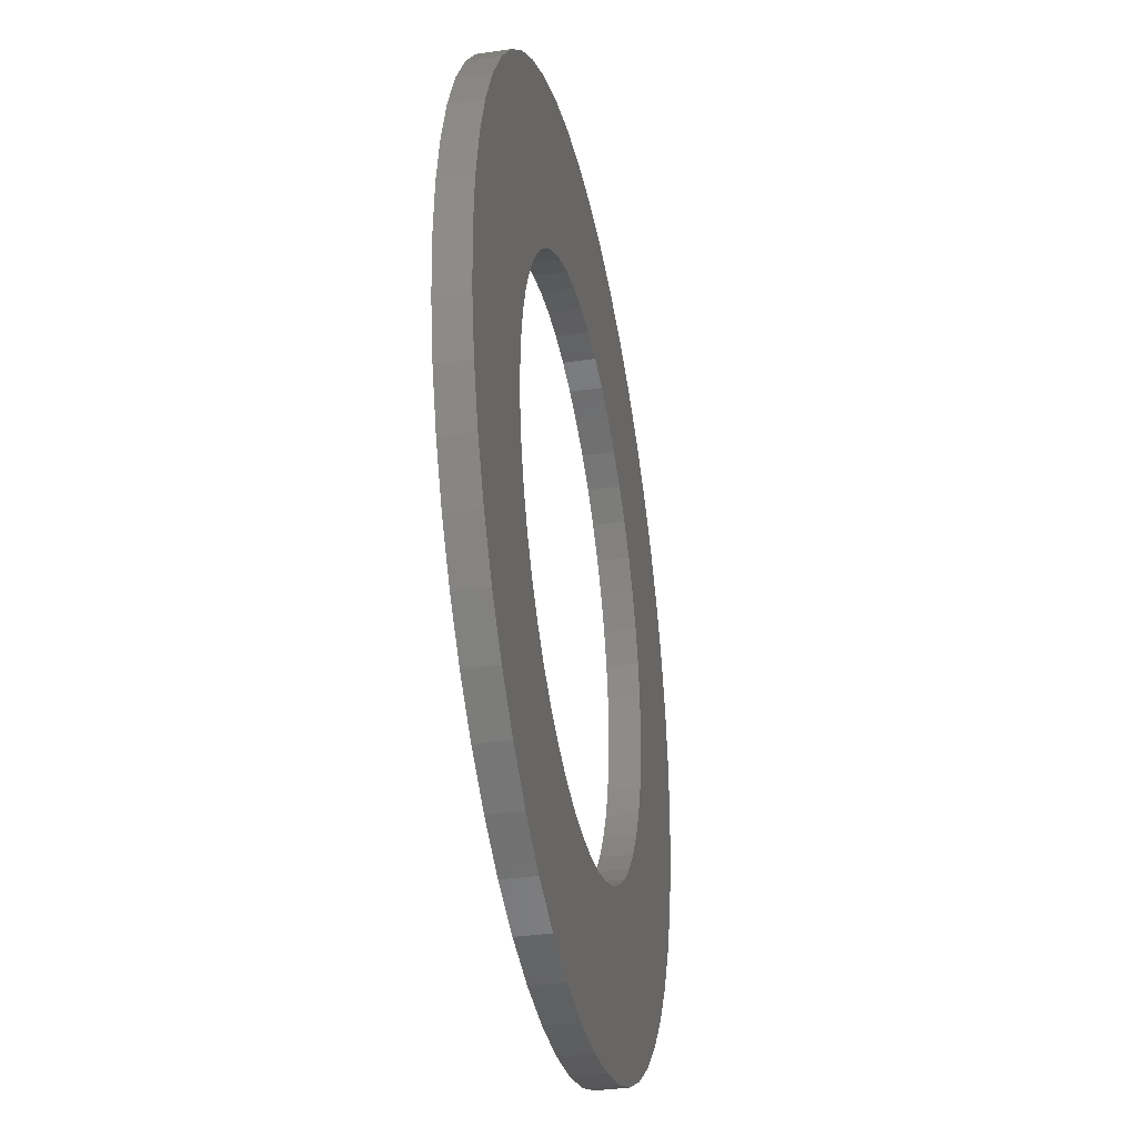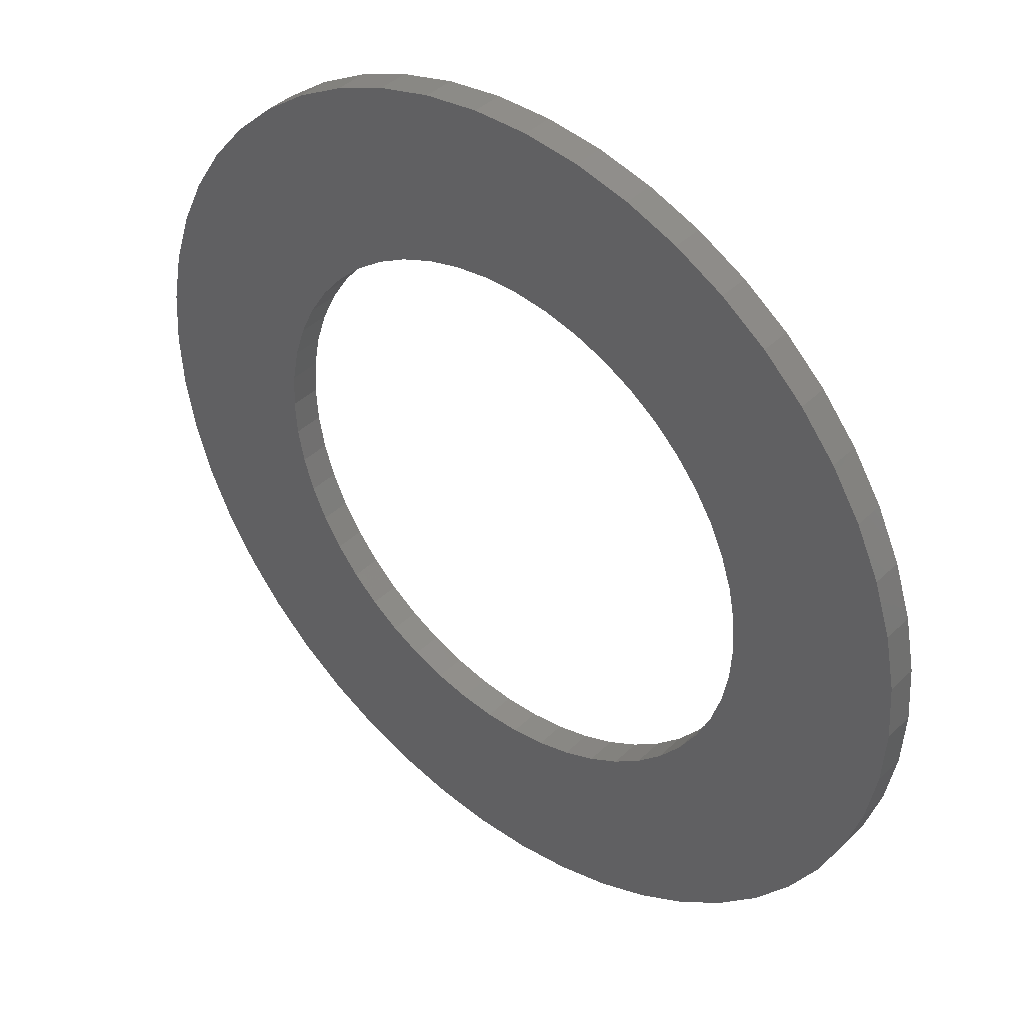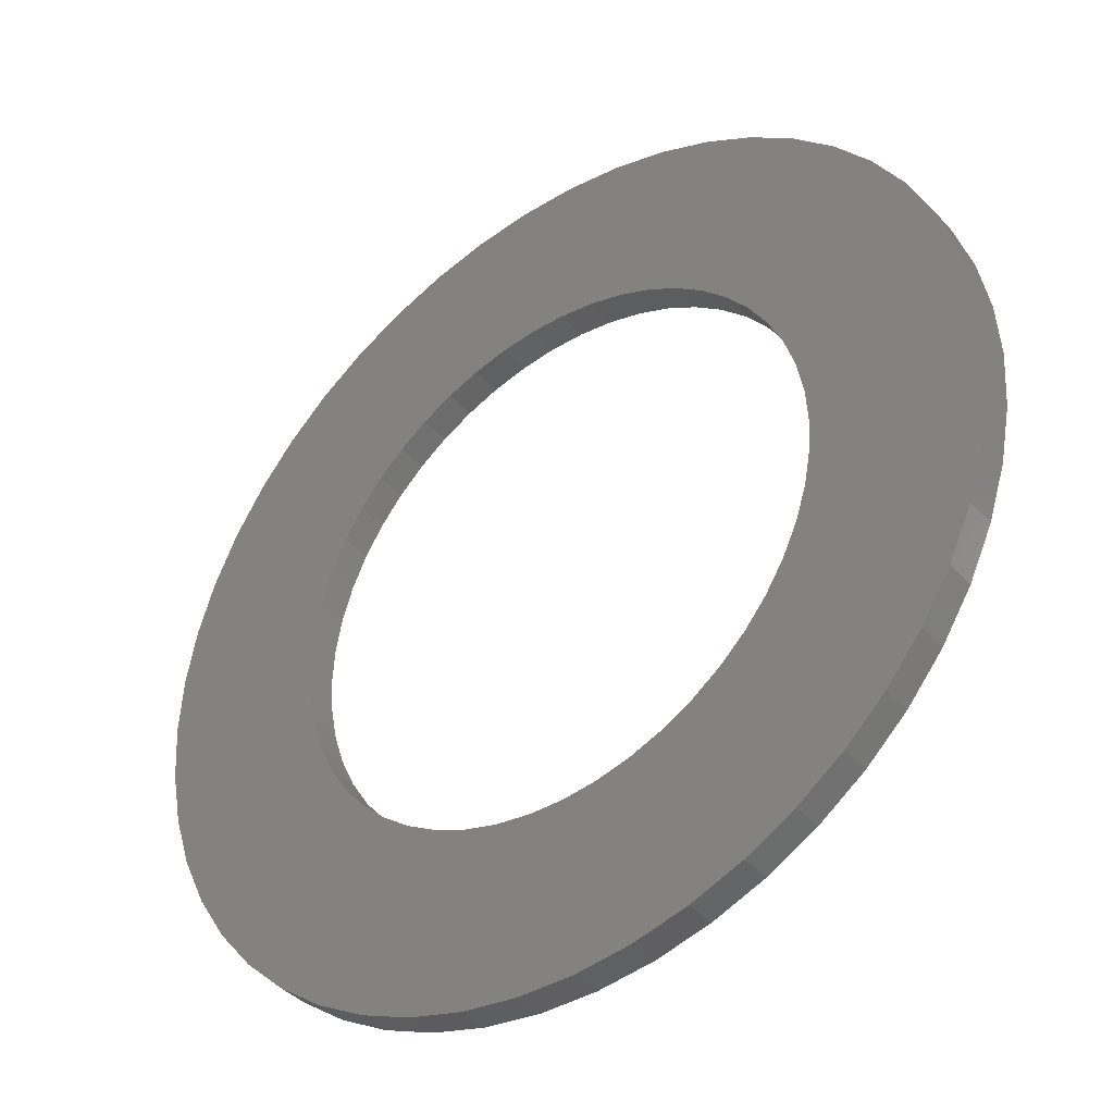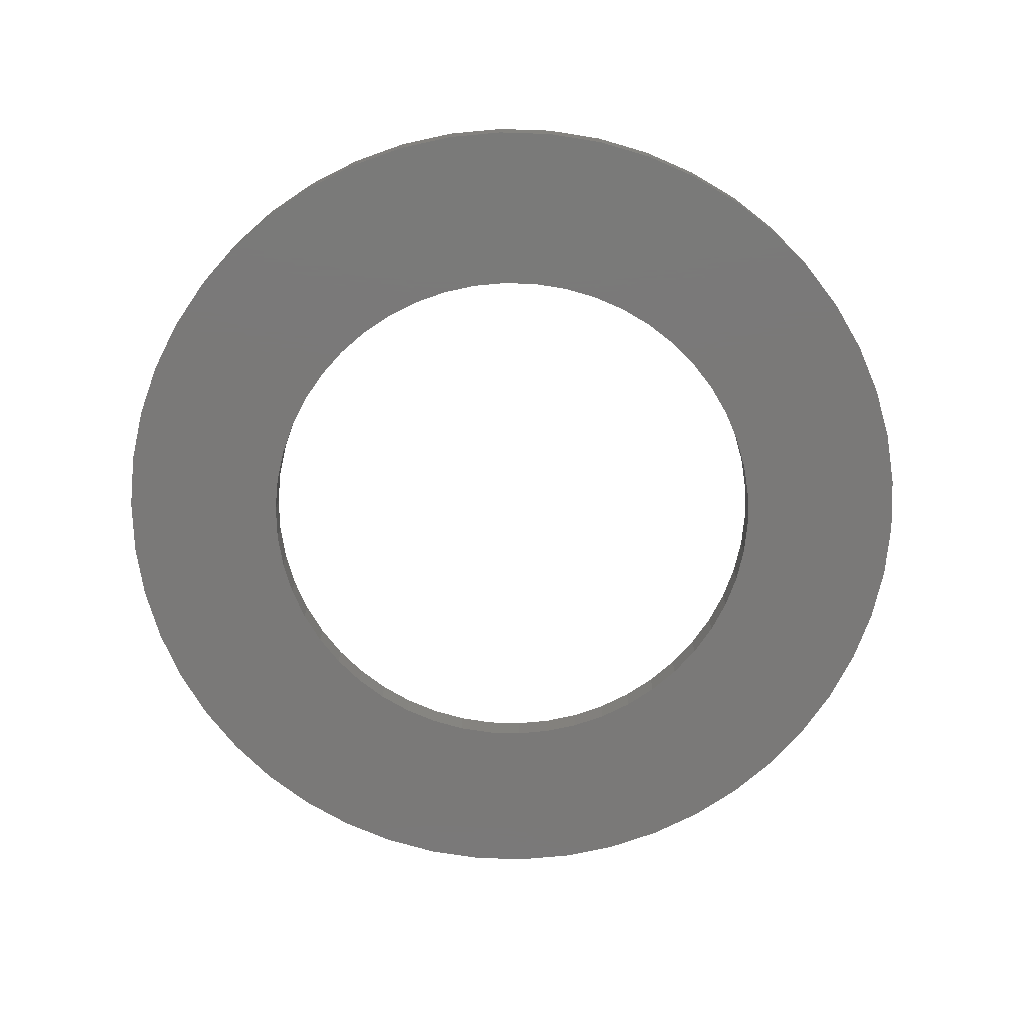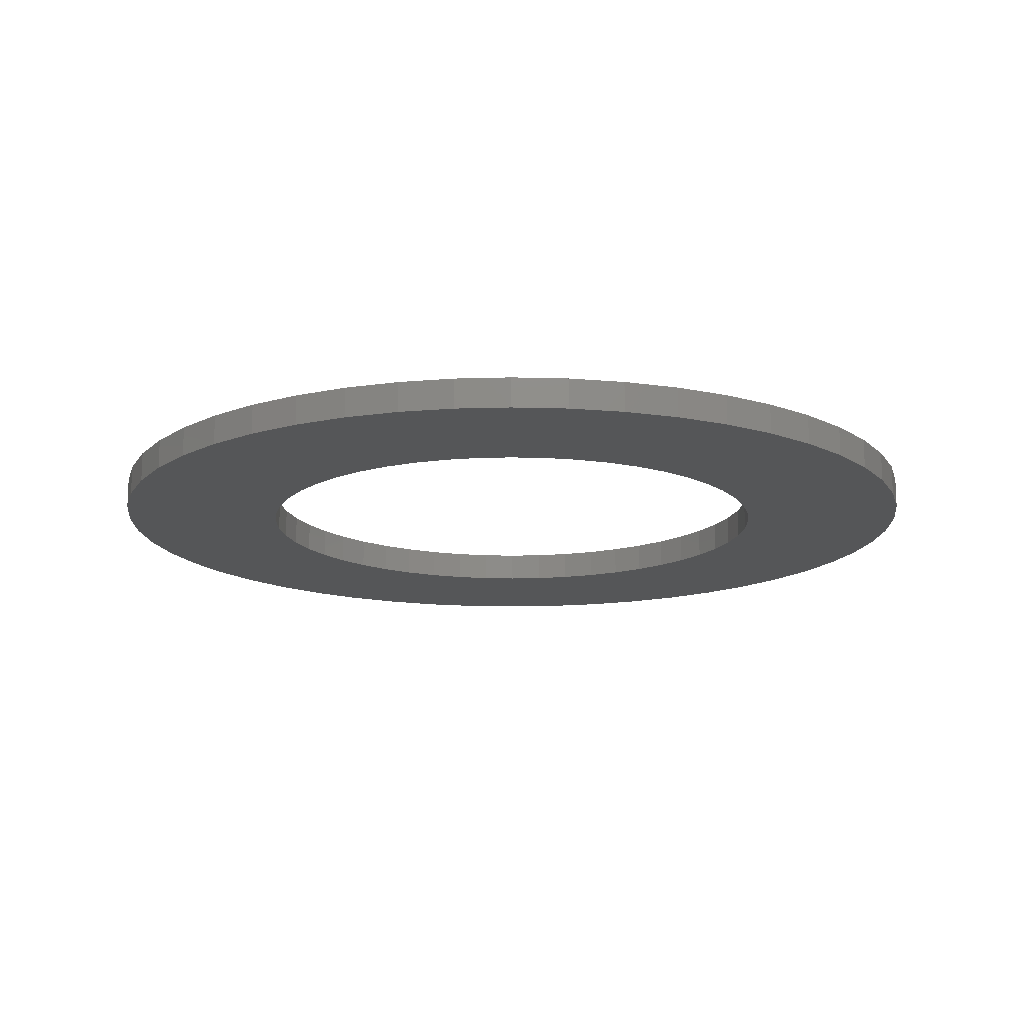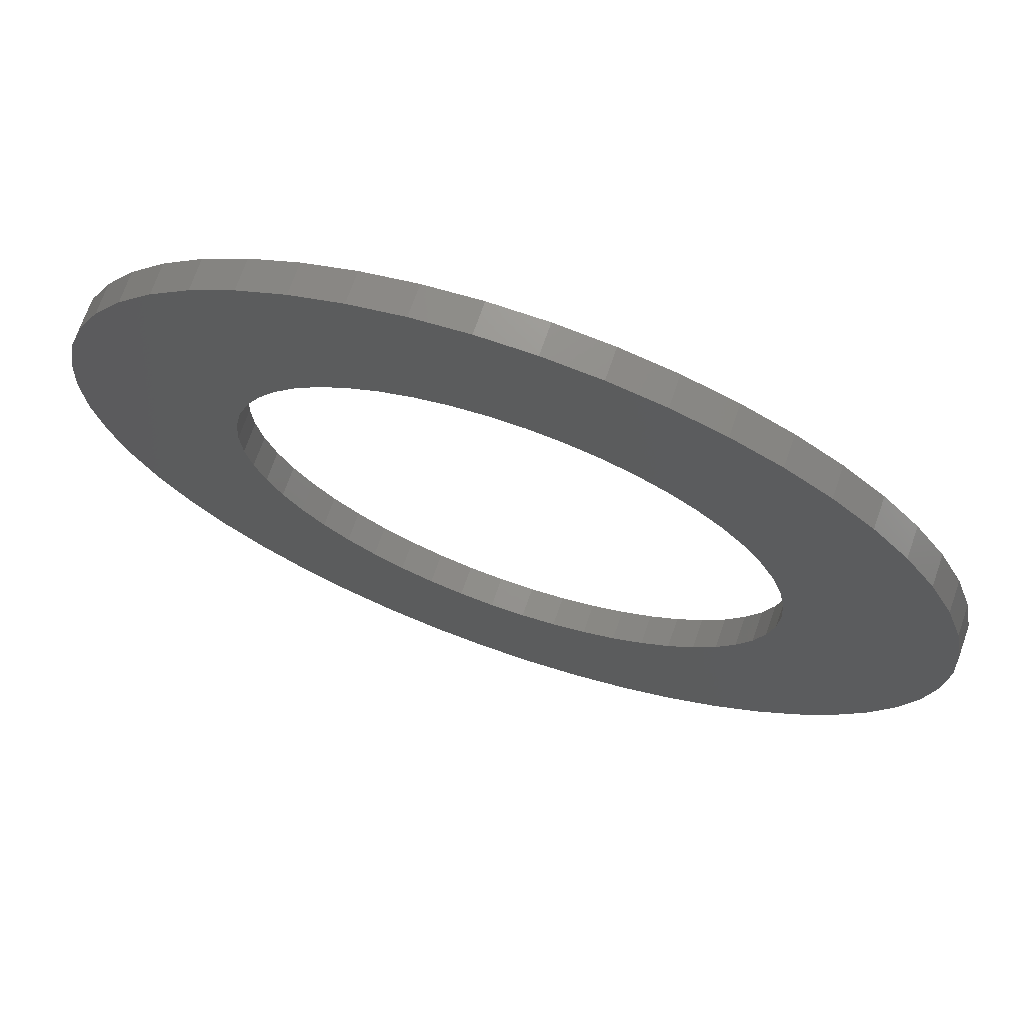
<metadata>
{"format":"stl","ext":"stl","renderer":"f3d","projection":"perspective","resolution":1024,"background":"white","views":[{"elev":-34.6,"azim":101.1,"up":"+Y"},{"elev":40.7,"azim":40.5,"up":"+Y"},{"elev":-39.7,"azim":37.4,"up":"+Y"},{"elev":-72.5,"azim":-174.7,"up":"+Z"},{"elev":-15.1,"azim":32.5,"up":"+Z"},{"elev":70.8,"azim":-160.8,"up":"+Y"}]}
</metadata>
<code>
# stl→obj: 200 verts, 400 faces
v 14.5 0 0.5
v 14.39 1.817 -0.5
v 14.39 1.817 0.5
v 14.5 0 -0.5
v -14.5 0 -0.5
v -14.39 1.817 0.5
v -14.39 1.817 -0.5
v -14.5 0 0.5
v 0.9105 14.47 -0.5
v -0.9105 14.47 0.5
v 0.9105 14.47 0.5
v -0.9105 14.47 -0.5
v -0.9105 -14.47 -0.5
v 0.9105 -14.47 0.5
v -0.9105 -14.47 0.5
v 0.9105 -14.47 -0.5
v 10.57 9.926 -0.5
v 9.243 11.17 0.5
v 10.57 9.926 0.5
v 9.243 11.17 -0.5
v -9.243 11.17 -0.5
v -10.57 9.926 0.5
v -9.243 11.17 0.5
v -10.57 9.926 -0.5
v -4.481 13.79 -0.5
v -6.174 13.12 0.5
v -4.481 13.79 0.5
v -6.174 13.12 -0.5
v 13.48 5.338 0.5
v 12.71 6.985 -0.5
v 12.71 6.985 0.5
v 13.48 5.338 -0.5
v 14.04 3.606 -0.5
v 14.04 3.606 0.5
v 6.174 13.12 -0.5
v 4.481 13.79 0.5
v 6.174 13.12 0.5
v 4.481 13.79 -0.5
v 2.717 14.24 0.5
v 2.717 14.24 -0.5
v 7.769 12.24 -0.5
v 7.769 12.24 0.5
v -13.48 5.338 -0.5
v -12.71 6.985 0.5
v -12.71 6.985 -0.5
v -13.48 5.338 0.5
v -14.04 3.606 -0.5
v -14.04 3.606 0.5
v -2.717 14.24 0.5
v -2.717 14.24 -0.5
v 2.717 -14.24 0.5
v 2.717 -14.24 -0.5
v 11.73 8.523 0.5
v 11.73 8.523 -0.5
v -11.73 8.523 0.5
v -11.73 8.523 -0.5
v 9 0 0.5
v 8.929 1.128 0.5
v 14.39 -1.817 0.5
v 8.717 2.238 0.5
v 8.929 -1.128 0.5
v 8.368 3.313 0.5
v 14.04 -3.606 0.5
v 7.887 4.336 0.5
v 8.717 -2.238 0.5
v 7.281 5.29 0.5
v 13.48 -5.338 0.5
v 6.561 6.161 0.5
v 8.368 -3.313 0.5
v 12.71 -6.985 0.5
v 5.737 6.935 0.5
v 4.822 7.599 0.5
v 3.832 8.143 0.5
v 2.781 8.56 0.5
v 1.686 8.841 0.5
v 0.5651 8.982 0.5
v -0.5651 8.982 0.5
v -1.686 8.841 0.5
v -2.781 8.56 0.5
v -3.832 8.143 0.5
v -4.822 7.599 0.5
v -7.769 12.24 0.5
v -5.737 6.935 0.5
v -6.561 6.161 0.5
v -7.281 5.29 0.5
v -7.887 4.336 0.5
v -8.368 3.313 0.5
v 7.887 -4.336 0.5
v 11.73 -8.523 0.5
v 7.281 -5.29 0.5
v 10.57 -9.926 0.5
v 6.561 -6.161 0.5
v 9.243 -11.17 0.5
v 5.737 -6.935 0.5
v 7.769 -12.24 0.5
v 4.822 -7.599 0.5
v 6.174 -13.12 0.5
v 3.832 -8.143 0.5
v 4.481 -13.79 0.5
v 2.781 -8.56 0.5
v 1.686 -8.841 0.5
v 0.5651 -8.982 0.5
v -0.5651 -8.982 0.5
v -1.686 -8.841 0.5
v -2.717 -14.24 0.5
v -2.781 -8.56 0.5
v -4.481 -13.79 0.5
v -3.832 -8.143 0.5
v -6.174 -13.12 0.5
v -4.822 -7.599 0.5
v -7.769 -12.24 0.5
v -5.737 -6.935 0.5
v -9.243 -11.17 0.5
v -6.561 -6.161 0.5
v -10.57 -9.926 0.5
v -7.281 -5.29 0.5
v -11.73 -8.523 0.5
v -7.887 -4.336 0.5
v -12.71 -6.985 0.5
v -8.368 -3.313 0.5
v -13.48 -5.338 0.5
v -8.717 -2.238 0.5
v -14.04 -3.606 0.5
v -8.929 -1.128 0.5
v -14.39 -1.817 0.5
v -9 0 0.5
v -8.717 2.238 0.5
v -8.929 1.128 0.5
v -7.769 12.24 -0.5
v 14.39 -1.817 -0.5
v 14.04 -3.606 -0.5
v -12.71 -6.985 -0.5
v -13.48 -5.338 -0.5
v -11.73 -8.523 -0.5
v 9 0 -0.5
v 8.929 -1.128 -0.5
v 8.717 -2.238 -0.5
v 13.48 -5.338 -0.5
v 8.929 1.128 -0.5
v 8.368 -3.313 -0.5
v 12.71 -6.985 -0.5
v 7.887 -4.336 -0.5
v 11.73 -8.523 -0.5
v 8.717 2.238 -0.5
v 7.281 -5.29 -0.5
v 10.57 -9.926 -0.5
v 6.561 -6.161 -0.5
v 9.243 -11.17 -0.5
v 8.368 3.313 -0.5
v 5.737 -6.935 -0.5
v 7.769 -12.24 -0.5
v 4.822 -7.599 -0.5
v 6.174 -13.12 -0.5
v 3.832 -8.143 -0.5
v 4.481 -13.79 -0.5
v 2.781 -8.56 -0.5
v 1.686 -8.841 -0.5
v 0.5651 -8.982 -0.5
v -0.5651 -8.982 -0.5
v -1.686 -8.841 -0.5
v -2.717 -14.24 -0.5
v -2.781 -8.56 -0.5
v -4.481 -13.79 -0.5
v -3.832 -8.143 -0.5
v -6.174 -13.12 -0.5
v -4.822 -7.599 -0.5
v -7.769 -12.24 -0.5
v -5.737 -6.935 -0.5
v -9.243 -11.17 -0.5
v -6.561 -6.161 -0.5
v -10.57 -9.926 -0.5
v -7.281 -5.29 -0.5
v -7.887 -4.336 -0.5
v -8.368 -3.313 -0.5
v 7.887 4.336 -0.5
v 7.281 5.29 -0.5
v 6.561 6.161 -0.5
v 5.737 6.935 -0.5
v 4.822 7.599 -0.5
v 3.832 8.143 -0.5
v 2.781 8.56 -0.5
v 1.686 8.841 -0.5
v 0.5651 8.982 -0.5
v -0.5651 8.982 -0.5
v -1.686 8.841 -0.5
v -2.781 8.56 -0.5
v -3.832 8.143 -0.5
v -4.822 7.599 -0.5
v -5.737 6.935 -0.5
v -6.561 6.161 -0.5
v -7.281 5.29 -0.5
v -7.887 4.336 -0.5
v -8.368 3.313 -0.5
v -8.717 2.238 -0.5
v -8.929 1.128 -0.5
v -9 0 -0.5
v -8.717 -2.238 -0.5
v -14.04 -3.606 -0.5
v -8.929 -1.128 -0.5
v -14.39 -1.817 -0.5
f 1 2 3
f 2 1 4
f 5 6 7
f 6 5 8
f 9 10 11
f 10 9 12
f 13 14 15
f 14 13 16
f 17 18 19
f 18 17 20
f 21 22 23
f 22 21 24
f 25 26 27
f 26 25 28
f 29 30 31
f 30 29 32
f 3 33 34
f 33 3 2
f 35 36 37
f 36 35 38
f 38 39 36
f 39 38 40
f 41 37 42
f 37 41 35
f 43 44 45
f 44 43 46
f 47 46 43
f 46 47 48
f 12 49 10
f 49 12 50
f 16 51 14
f 51 16 52
f 34 32 29
f 32 34 33
f 53 17 19
f 17 53 54
f 31 54 53
f 54 31 30
f 40 11 39
f 11 40 9
f 20 42 18
f 42 20 41
f 45 55 56
f 55 45 44
f 56 22 24
f 22 56 55
f 7 48 47
f 48 7 6
f 57 1 3
f 58 3 34
f 1 57 59
f 60 34 29
f 61 59 57
f 62 29 31
f 59 61 63
f 64 31 53
f 65 63 61
f 66 53 19
f 63 65 67
f 68 19 18
f 69 67 65
f 67 69 70
f 3 58 57
f 34 60 58
f 29 62 60
f 31 64 62
f 71 18 42
f 53 66 64
f 19 68 66
f 72 42 37
f 18 71 68
f 42 72 71
f 73 37 36
f 37 73 72
f 36 74 73
f 39 74 36
f 39 75 74
f 11 75 39
f 11 76 75
f 11 77 76
f 10 77 11
f 10 78 77
f 49 78 10
f 49 79 78
f 27 79 49
f 79 27 80
f 26 80 27
f 80 26 81
f 82 81 26
f 81 82 83
f 23 83 82
f 83 23 84
f 22 84 23
f 84 22 85
f 55 85 22
f 85 55 86
f 86 44 87
f 44 86 55
f 88 70 69
f 70 88 89
f 90 89 88
f 89 90 91
f 92 91 90
f 91 92 93
f 94 93 92
f 93 94 95
f 96 95 94
f 95 96 97
f 98 97 96
f 97 98 99
f 100 99 98
f 100 51 99
f 101 51 100
f 101 14 51
f 102 14 101
f 103 14 102
f 103 15 14
f 104 15 103
f 104 105 15
f 106 105 104
f 107 106 108
f 106 107 105
f 109 108 110
f 111 110 112
f 108 109 107
f 113 112 114
f 115 114 116
f 110 111 109
f 117 116 118
f 119 118 120
f 121 120 122
f 123 122 124
f 112 113 111
f 125 124 126
f 46 87 44
f 87 46 127
f 114 115 113
f 48 127 46
f 116 117 115
f 127 48 128
f 118 119 117
f 6 128 48
f 120 121 119
f 128 6 126
f 122 123 121
f 8 126 6
f 124 125 123
f 126 8 125
f 28 82 26
f 82 28 129
f 129 23 82
f 23 129 21
f 50 27 49
f 27 50 25
f 59 4 1
f 4 59 130
f 63 130 59
f 130 63 131
f 132 121 133
f 121 132 119
f 134 119 132
f 119 134 117
f 135 4 130
f 136 130 131
f 4 135 2
f 137 131 138
f 139 2 135
f 140 138 141
f 2 139 33
f 142 141 143
f 144 33 139
f 145 143 146
f 33 144 32
f 147 146 148
f 149 32 144
f 32 149 30
f 130 136 135
f 131 137 136
f 138 140 137
f 141 142 140
f 150 148 151
f 143 145 142
f 146 147 145
f 152 151 153
f 148 150 147
f 151 152 150
f 154 153 155
f 153 154 152
f 155 156 154
f 52 156 155
f 52 157 156
f 16 157 52
f 16 158 157
f 16 159 158
f 13 159 16
f 13 160 159
f 161 160 13
f 161 162 160
f 163 162 161
f 162 163 164
f 165 164 163
f 164 165 166
f 167 166 165
f 166 167 168
f 169 168 167
f 168 169 170
f 171 170 169
f 170 171 172
f 134 172 171
f 172 134 173
f 173 132 174
f 132 173 134
f 175 30 149
f 30 175 54
f 176 54 175
f 54 176 17
f 177 17 176
f 17 177 20
f 178 20 177
f 20 178 41
f 179 41 178
f 41 179 35
f 180 35 179
f 35 180 38
f 181 38 180
f 181 40 38
f 182 40 181
f 182 9 40
f 183 9 182
f 184 9 183
f 184 12 9
f 185 12 184
f 185 50 12
f 186 50 185
f 25 186 187
f 186 25 50
f 28 187 188
f 129 188 189
f 187 28 25
f 21 189 190
f 24 190 191
f 188 129 28
f 56 191 192
f 45 192 193
f 43 193 194
f 47 194 195
f 189 21 129
f 7 195 196
f 133 174 132
f 174 133 197
f 190 24 21
f 198 197 133
f 191 56 24
f 197 198 199
f 192 45 56
f 200 199 198
f 193 43 45
f 199 200 196
f 194 47 43
f 5 196 200
f 195 7 47
f 196 5 7
f 153 95 97
f 95 153 151
f 70 138 67
f 138 70 141
f 171 117 134
f 117 171 115
f 133 123 198
f 123 133 121
f 148 91 93
f 91 148 146
f 155 97 99
f 97 155 153
f 52 99 51
f 99 52 155
f 89 141 70
f 141 89 143
f 91 143 89
f 143 91 146
f 67 131 63
f 131 67 138
f 161 15 105
f 15 161 13
f 165 107 109
f 107 165 163
f 163 105 107
f 105 163 161
f 198 125 200
f 125 198 123
f 200 8 5
f 8 200 125
f 151 93 95
f 93 151 148
f 167 109 111
f 109 167 165
f 169 111 113
f 111 169 167
f 171 113 115
f 113 171 169
f 135 58 139
f 58 135 57
f 126 195 128
f 195 126 196
f 184 76 77
f 76 184 183
f 158 103 102
f 103 158 159
f 178 68 71
f 68 178 177
f 190 83 84
f 83 190 189
f 187 79 80
f 79 187 186
f 149 64 175
f 64 149 62
f 139 60 144
f 60 139 58
f 175 66 176
f 66 175 64
f 181 73 74
f 73 181 180
f 182 74 75
f 74 182 181
f 180 72 73
f 72 180 179
f 87 192 86
f 192 87 193
f 86 191 85
f 191 86 192
f 127 193 87
f 193 127 194
f 189 81 83
f 81 189 188
f 186 78 79
f 78 186 185
f 157 102 101
f 102 157 158
f 144 62 149
f 62 144 60
f 176 68 177
f 68 176 66
f 183 75 76
f 75 183 182
f 179 71 72
f 71 179 178
f 85 190 84
f 190 85 191
f 128 194 127
f 194 128 195
f 188 80 81
f 80 188 187
f 185 77 78
f 77 185 184
f 147 90 145
f 90 147 92
f 137 61 136
f 61 137 65
f 116 173 118
f 173 116 172
f 118 174 120
f 174 118 173
f 154 100 98
f 100 154 156
f 147 94 92
f 94 147 150
f 140 65 137
f 65 140 69
f 142 69 140
f 69 142 88
f 145 88 142
f 88 145 90
f 136 57 135
f 57 136 61
f 162 108 106
f 108 162 164
f 160 106 104
f 106 160 162
f 114 172 116
f 172 114 170
f 120 197 122
f 197 120 174
f 124 196 126
f 196 124 199
f 156 101 100
f 101 156 157
f 152 98 96
f 98 152 154
f 150 96 94
f 96 150 152
f 159 104 103
f 104 159 160
f 166 112 110
f 112 166 168
f 168 114 112
f 114 168 170
f 122 199 124
f 199 122 197
f 164 110 108
f 110 164 166

</code>
